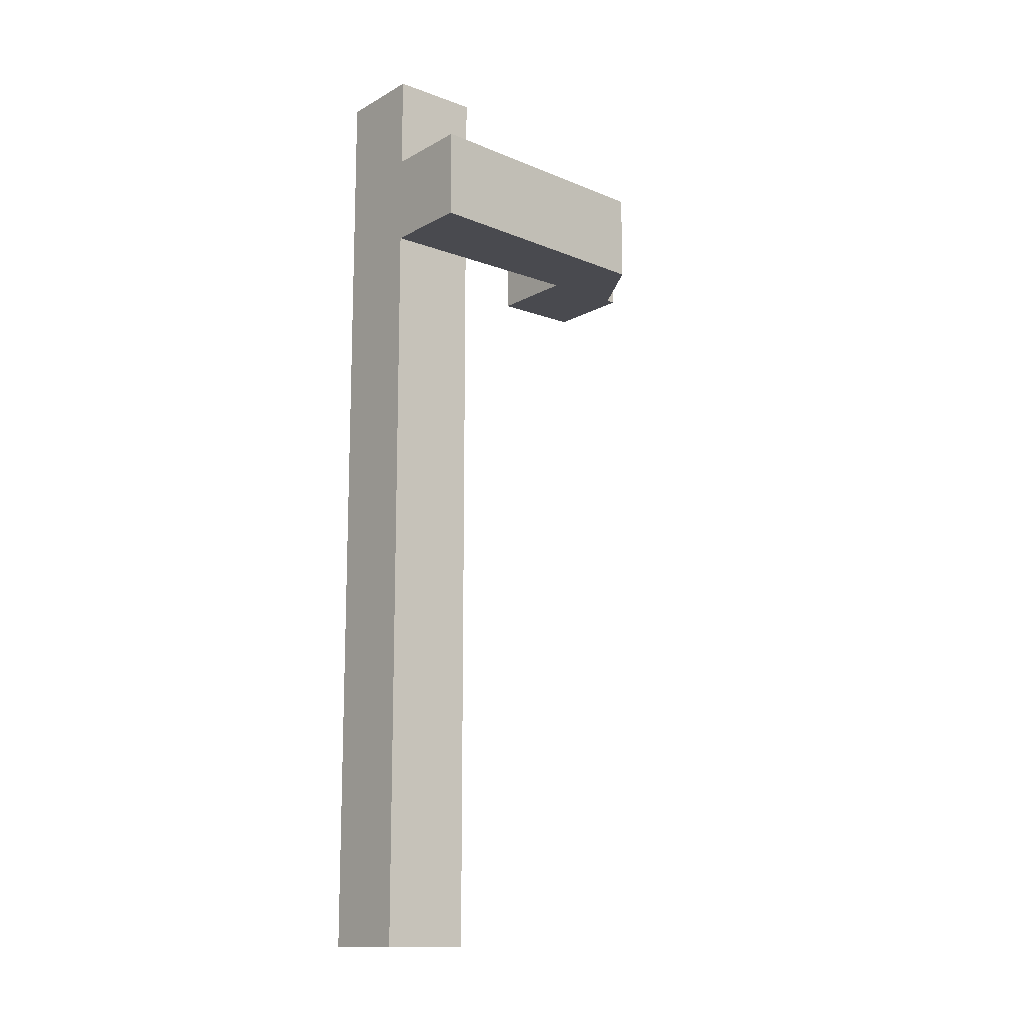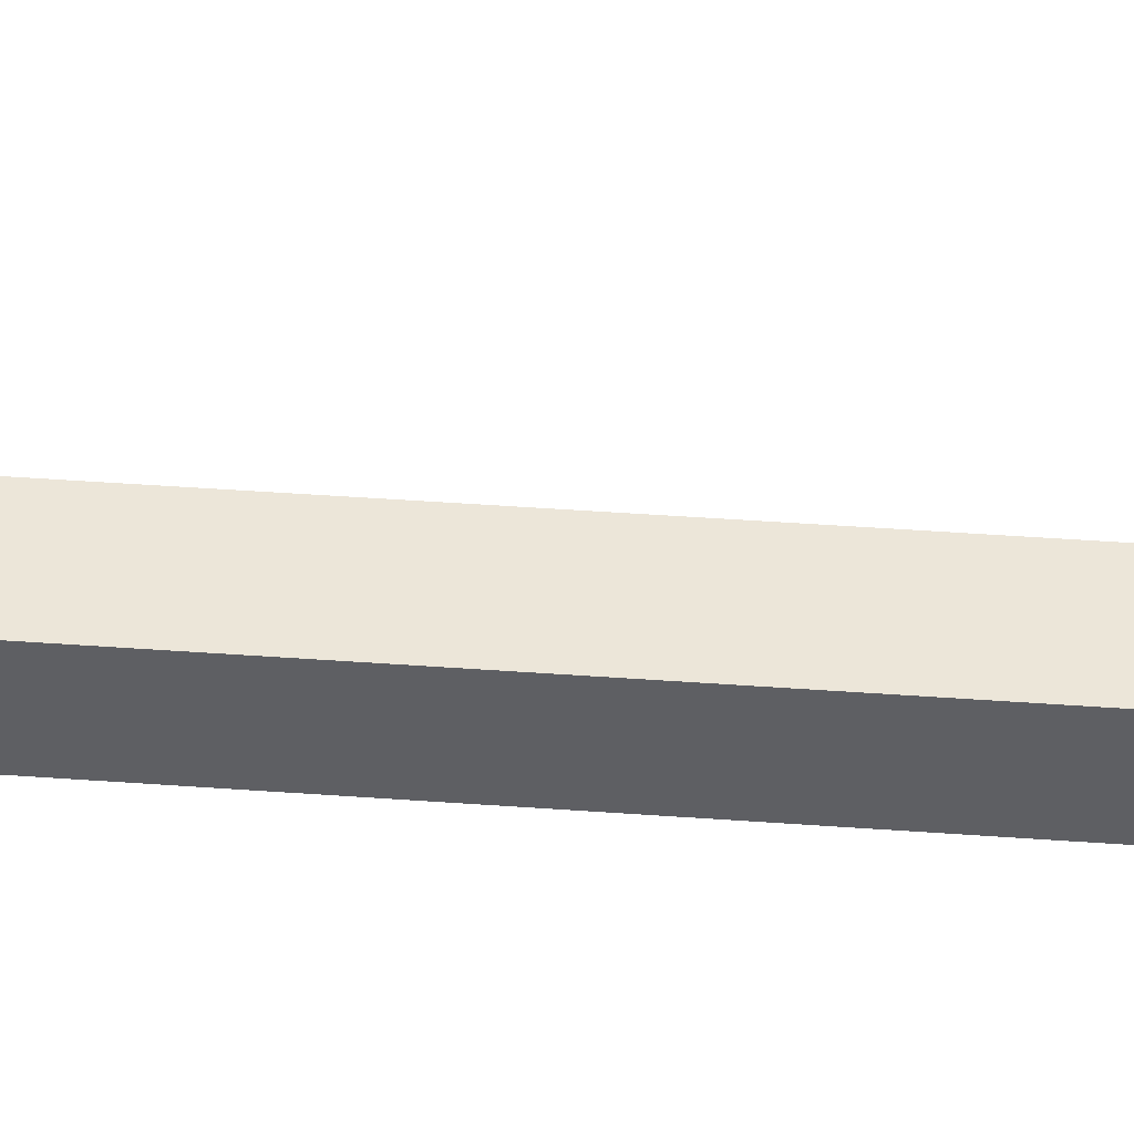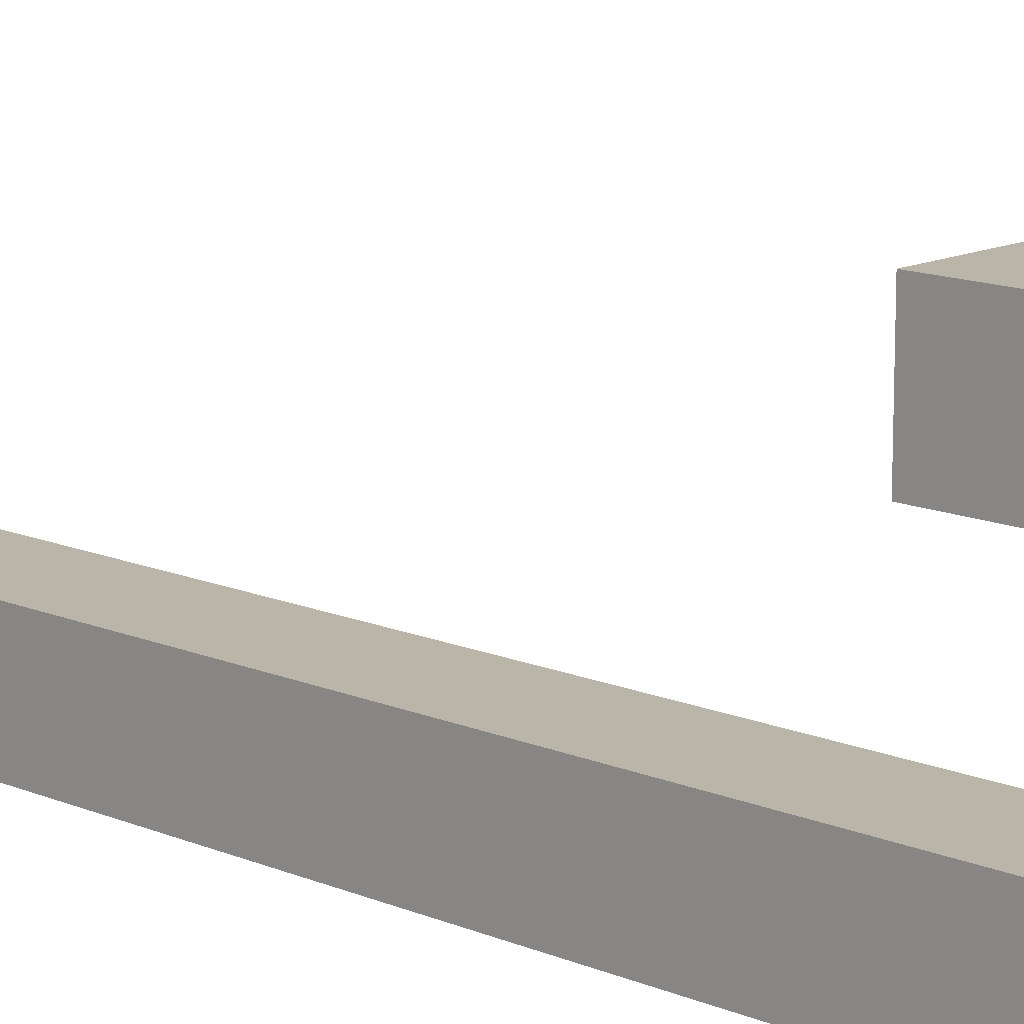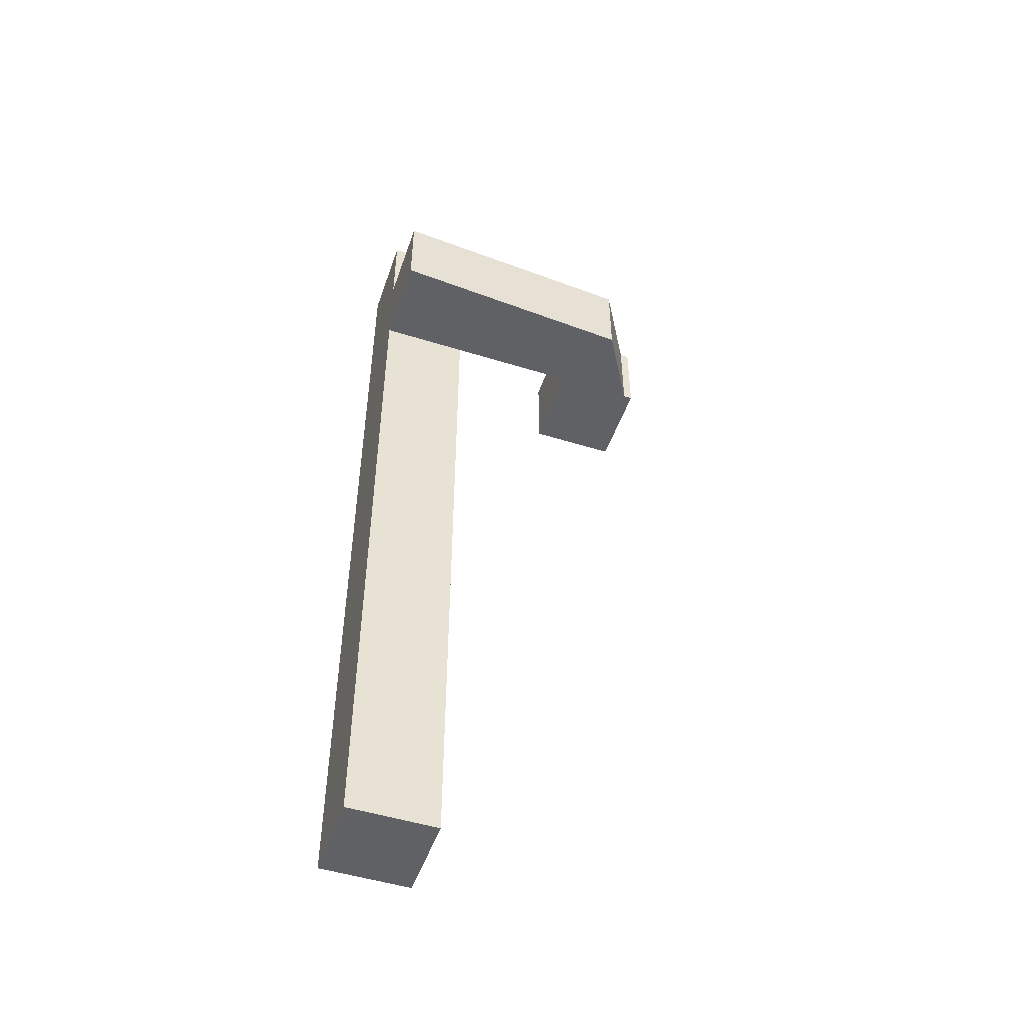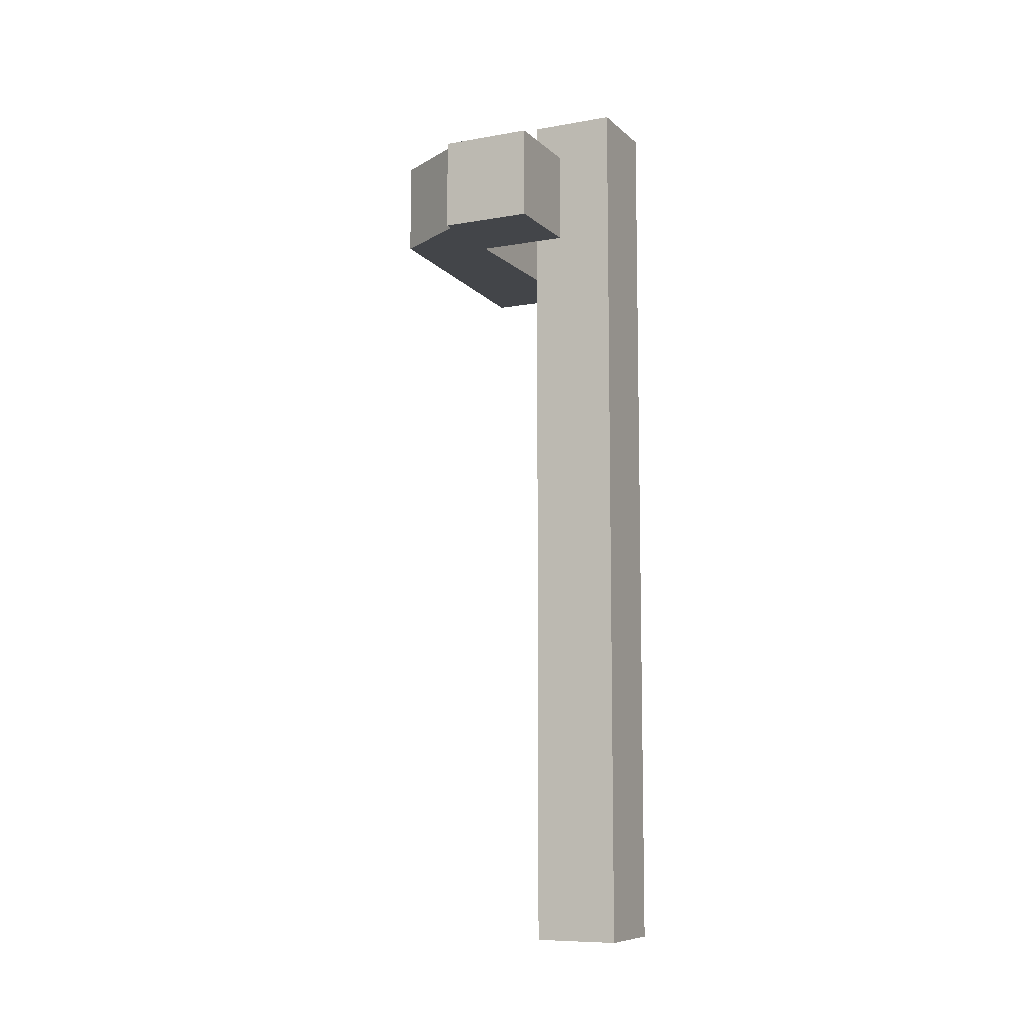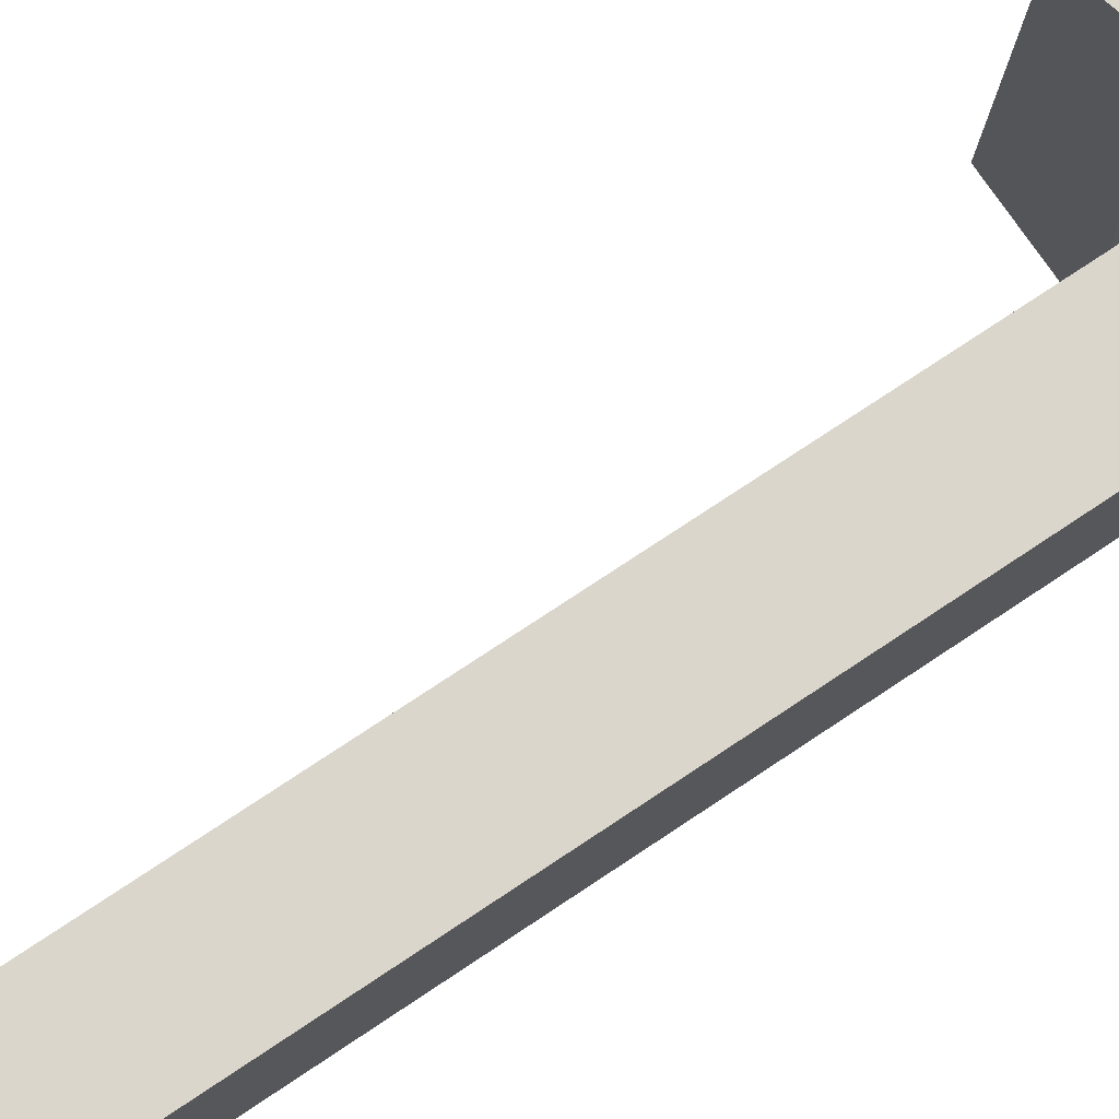
<metadata>
{"format":"obj","ext":"obj","renderer":"f3d","projection":"perspective","resolution":1024,"background":"white","views":[{"elev":-13.6,"azim":-129.4,"up":"+Y"},{"elev":49.2,"azim":-85.5,"up":"+Z"},{"elev":13.7,"azim":133.3,"up":"+Z"},{"elev":-50.1,"azim":-108.9,"up":"+Y"},{"elev":-8.8,"azim":25.7,"up":"+Y"},{"elev":73.5,"azim":56.1,"up":"+Z"}]}
</metadata>
<code>
o ElevatorBuilding
g pb-MergedObject-43092
v -62 -189 21
v -82 -189 21
v -62 19 21
v -82 19 21
v -82 -189 21
v -82 -189 1
v -82 19 21
v -82 19 1
v -82 -189 1
v -62 -189 1
v -82 19 1
v -62 19 1
v -62 -189 1
v -62 -189 21
v -62 19 1
v -62 19 21
v -62 19 21
v -82 19 21
v -62 19 1
v -82 19 1
v -62 -189 1
v -82 -189 1
v -62 -189 21
v -82 -189 21
v -82 -22 69
v -98.5 -22 59
v -82 -2 69
v -98.5 -2 59
v -98.5 -22 59
v -102 -22 1
v -98.5 -2 59
v -102 -2 1
v -102 -22 1
v -82 -22 1
v -102 -2 1
v -82 -2 1
v -82 -22 1
v -82 -22 69
v -82 -2 1
v -82 -2 69
v -82 -2 69
v -98.5 -2 59
v -82 -2 1
v -102 -2 1
v -82 -22 1
v -102 -22 1
v -82 -22 69
v -98.5 -22 59
v -62 -22 71
v -82 -22 71
v -62 -2 71
v -82 -2 71
v -82 -22 71
v -82 -22 51
v -82 -2 71
v -82 -2 51
v -82 -22 51
v -62 -22 51
v -82 -2 51
v -62 -2 51
v -62 -22 51
v -62 -22 71
v -62 -2 51
v -62 -2 71
v -62 -2 71
v -82 -2 71
v -62 -2 51
v -82 -2 51
v -62 -22 51
v -82 -22 51
v -62 -22 71
v -82 -22 71
g pb-MergedObject-43092
f 3 4 2 1
f 7 8 6 5
f 11 12 10 9
f 15 16 14 13
f 19 20 18 17
f 23 24 22 21
f 27 28 26 25
f 31 32 30 29
f 35 36 34 33
f 39 40 38 37
f 43 44 42 41
f 47 48 46 45
f 51 52 50 49
f 55 56 54 53
f 59 60 58 57
f 63 64 62 61
f 67 68 66 65
f 71 72 70 69

</code>
